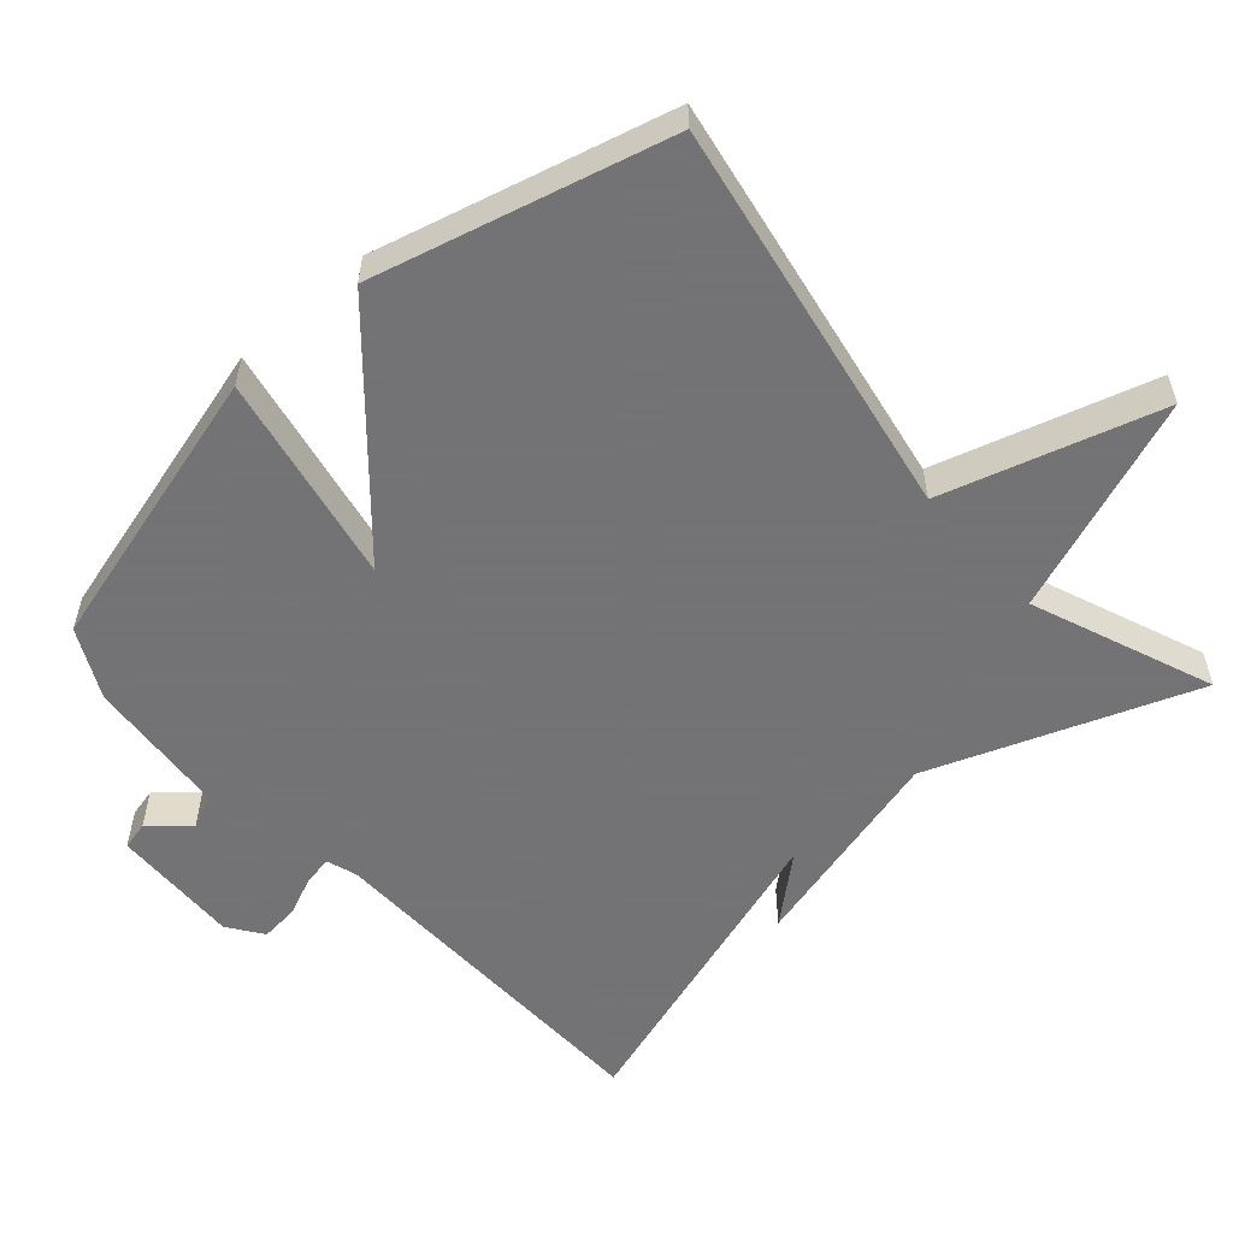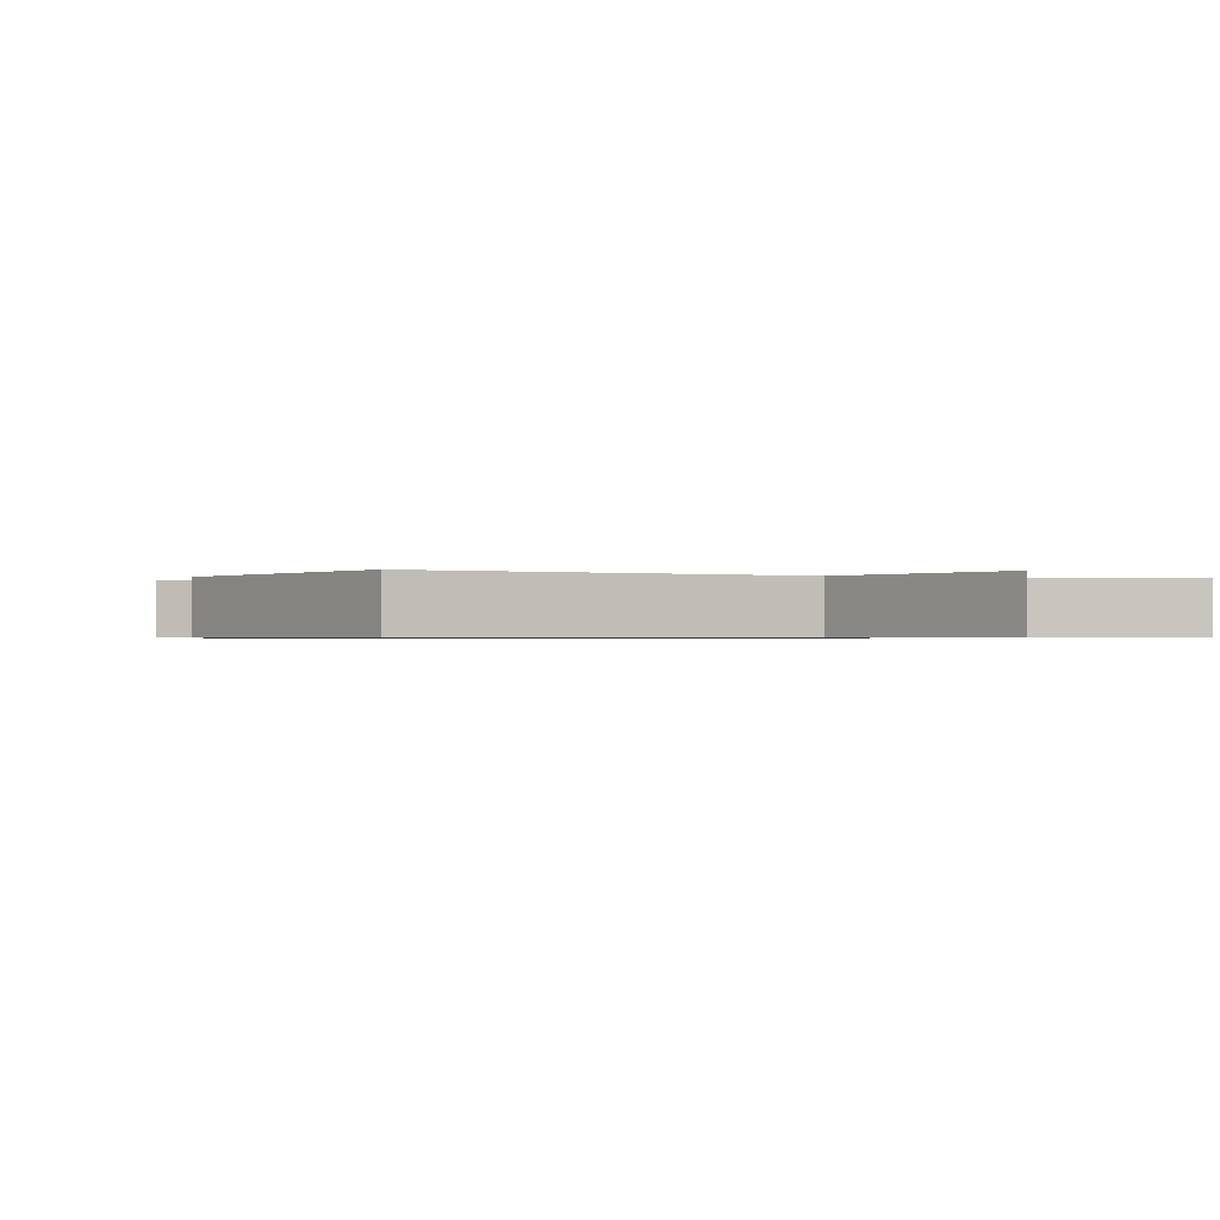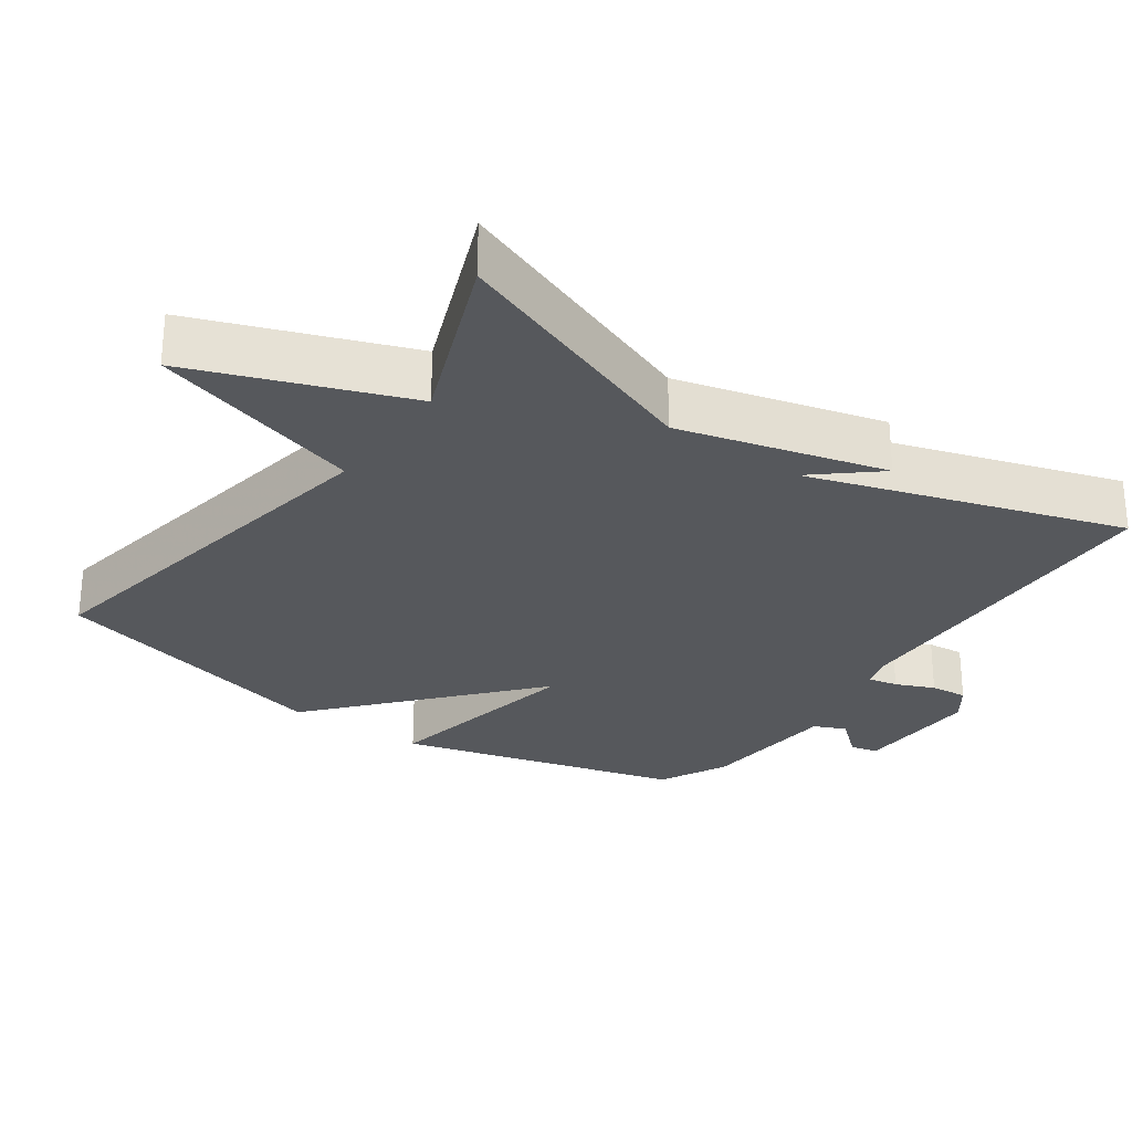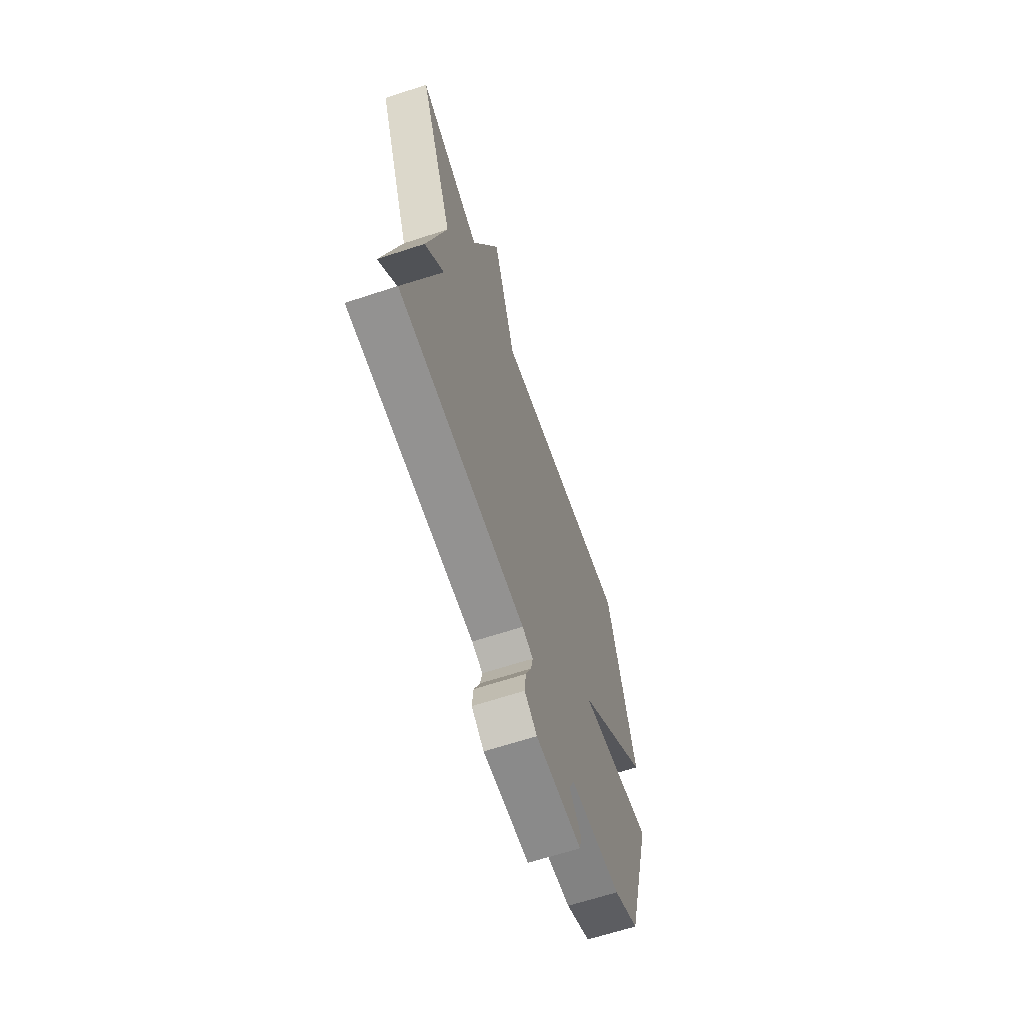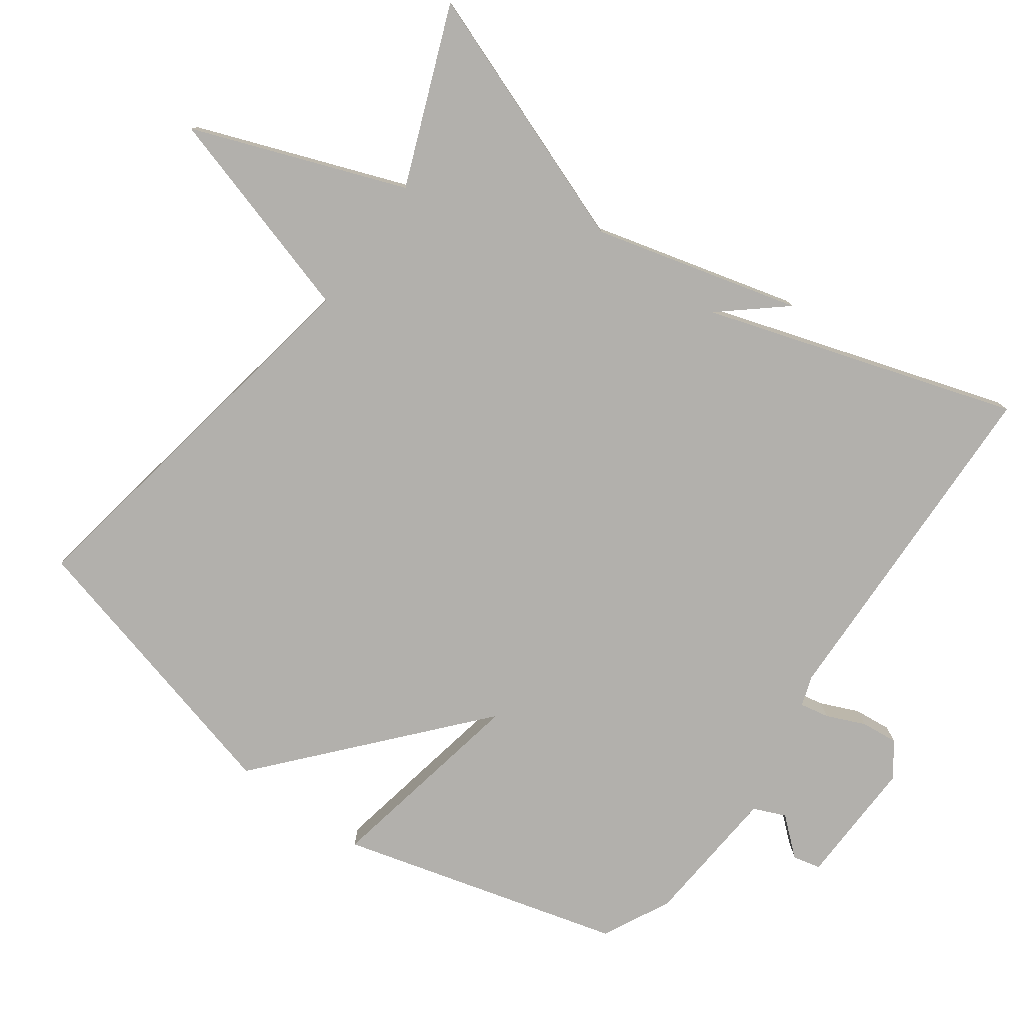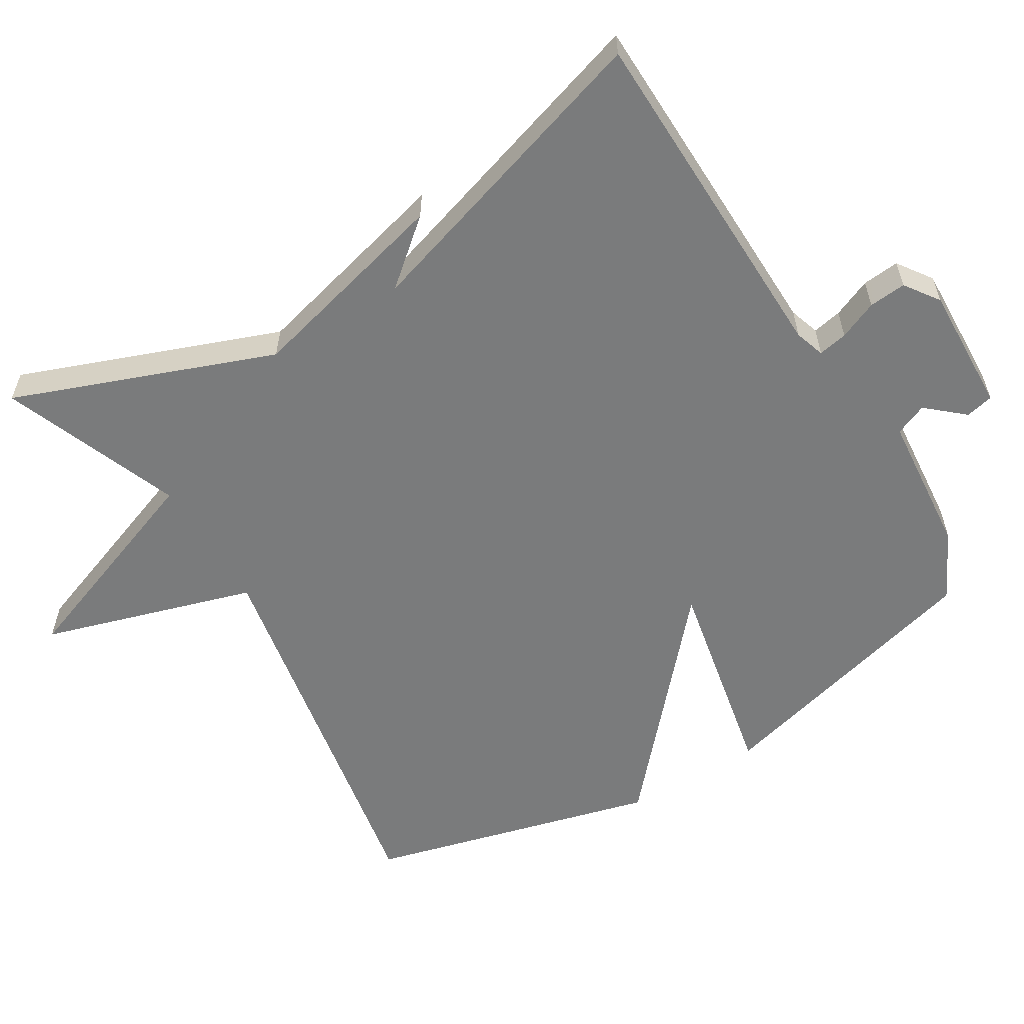
<metadata>
{"format":"obj","ext":"obj","renderer":"f3d","projection":"perspective","resolution":1024,"background":"white","views":[{"elev":-56.0,"azim":-48.4,"up":"+Y"},{"elev":-0.6,"azim":-21.2,"up":"+Y"},{"elev":-27.9,"azim":55.1,"up":"+Y"},{"elev":-65.2,"azim":108.3,"up":"+Z"},{"elev":-78.8,"azim":54.4,"up":"+Y"},{"elev":-58.3,"azim":121.1,"up":"+Y"}]}
</metadata>
<code>
v 0.5 0.07 -0.5
v 0.008 0.07 -0.512
v -0.034 0.07 -0.526
v -0.026 0.07 -0.567
v -0.003 0.07 -0.621
v 0.002 0.07 -0.673
v -0.046 0.07 -0.707
v -0.224 0.07 -0.701
v -0.233 0.07 -0.662
v -0.188 0.07 -0.61
v -0.207 0.07 -0.565
v -0.405 0.07 -0.548
v -0.5 0.07 -0.5
v -0.606 0.07 -0.105
v -0.316 0.07 -0.162
v -0.606 0.07 0.095
v -0.5 0.07 0.5
v 0.05 0.07 0.402
v 0.14 0.07 0.7
v 0.25 0.07 0.402
v 0.5 0.07 0.5
v 0.363 0.07 0.136
v 0.438 0.07 -0.153
v 0.363 0.07 -0.064
v 0.5 0 -0.5
v 0.008 0 -0.512
v -0.034 0 -0.526
v -0.026 0 -0.567
v -0.003 0 -0.621
v 0.002 0 -0.673
v -0.046 0 -0.707
v -0.224 0 -0.701
v -0.233 0 -0.662
v -0.188 0 -0.61
v -0.207 0 -0.565
v -0.405 0 -0.548
v -0.5 0 -0.5
v -0.606 0 -0.105
v -0.316 0 -0.162
v -0.606 0 0.095
v -0.5 0 0.5
v 0.05 0 0.402
v 0.14 0 0.7
v 0.25 0 0.402
v 0.5 0 0.5
v 0.363 0 0.136
v 0.438 0 -0.153
v 0.363 0 -0.064
f 22 23 24
f 20 21 22
f 20 22 24
f 18 19 20 24
f 18 24 1
f 17 18 1
f 16 17 1
f 15 16 1
f 13 14 15
f 12 13 15
f 11 12 15
f 10 11 15
f 8 9 10
f 7 8 10
f 6 7 10
f 5 6 10
f 4 5 10
f 3 4 10 15
f 2 3 15
f 1 2 15
f 48 47 46
f 46 45 44
f 48 46 44
f 48 44 43 42
f 25 48 42
f 25 42 41
f 25 41 40
f 25 40 39
f 39 38 37
f 39 37 36
f 39 36 35
f 39 35 34
f 34 33 32
f 34 32 31
f 34 31 30
f 34 30 29
f 34 29 28
f 39 34 28 27
f 39 27 26
f 39 26 25
f 1 25 26 2
f 2 26 27 3
f 3 27 28 4
f 4 28 29 5
f 5 29 30 6
f 6 30 31 7
f 7 31 32 8
f 8 32 33 9
f 9 33 34 10
f 10 34 35 11
f 11 35 36 12
f 12 36 37 13
f 13 37 38 14
f 14 38 39 15
f 15 39 40 16
f 16 40 41 17
f 17 41 42 18
f 18 42 43 19
f 19 43 44 20
f 20 44 45 21
f 21 45 46 22
f 22 46 47 23
f 23 47 48 24
f 24 48 25 1

</code>
